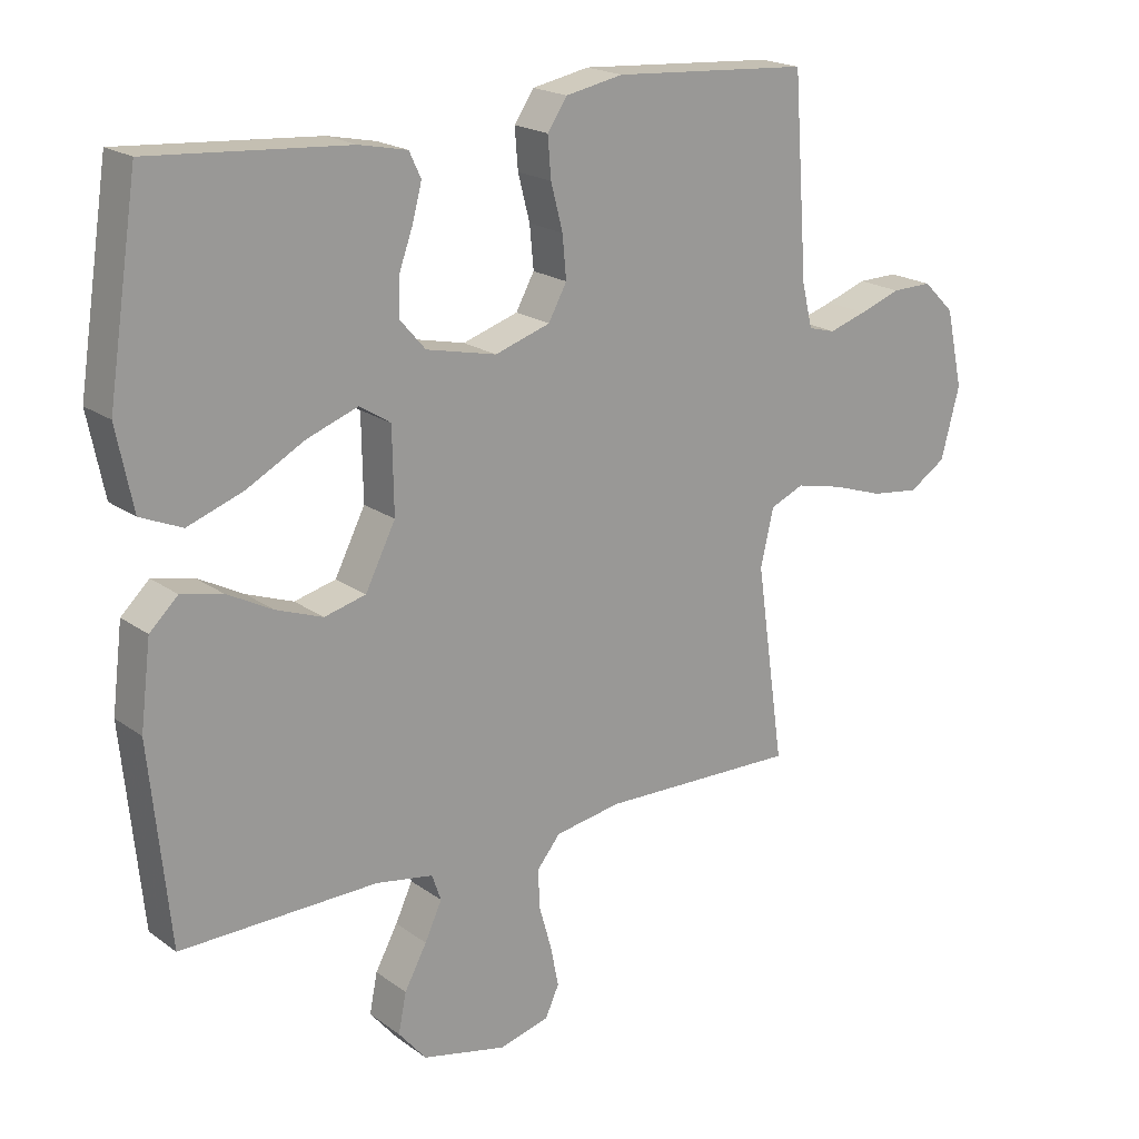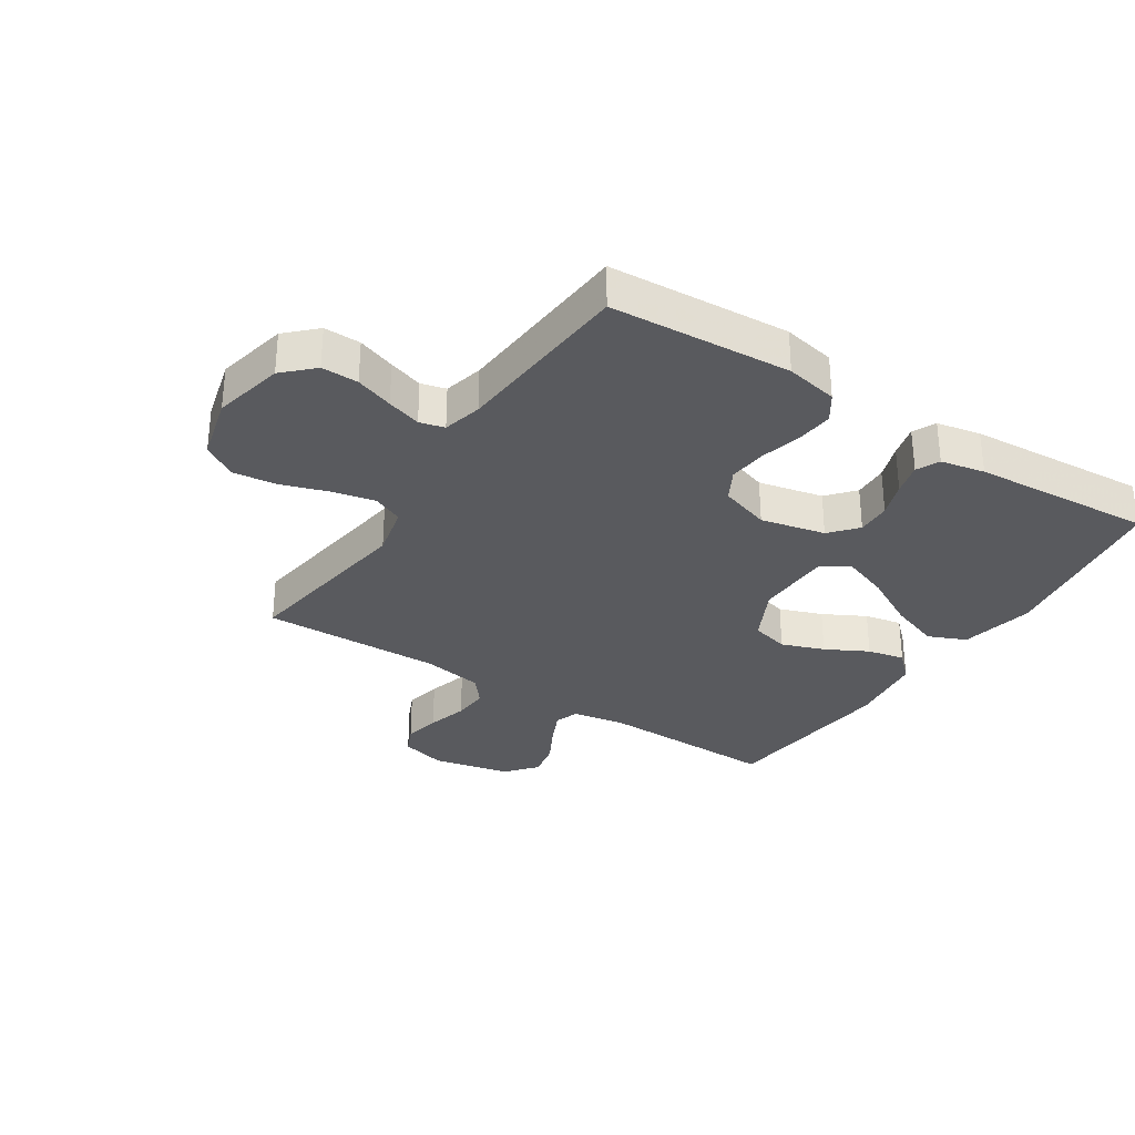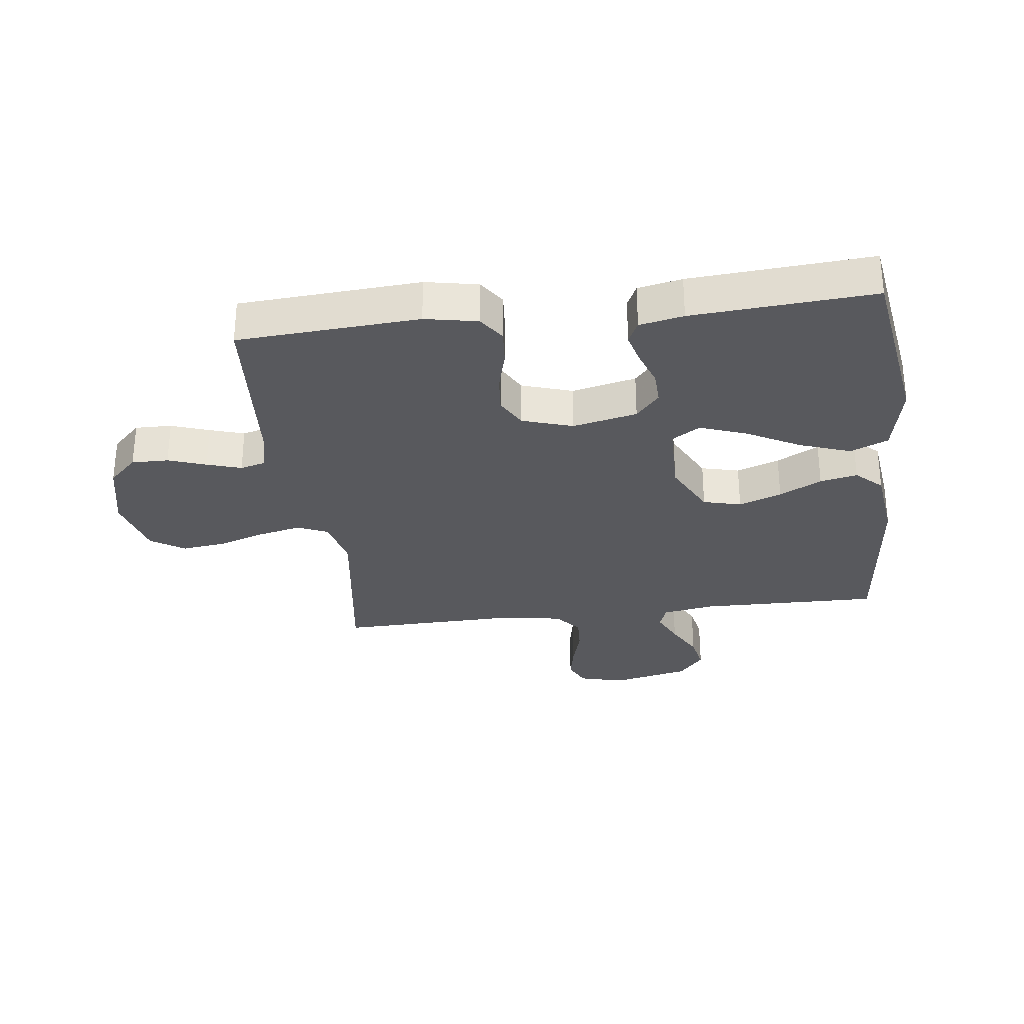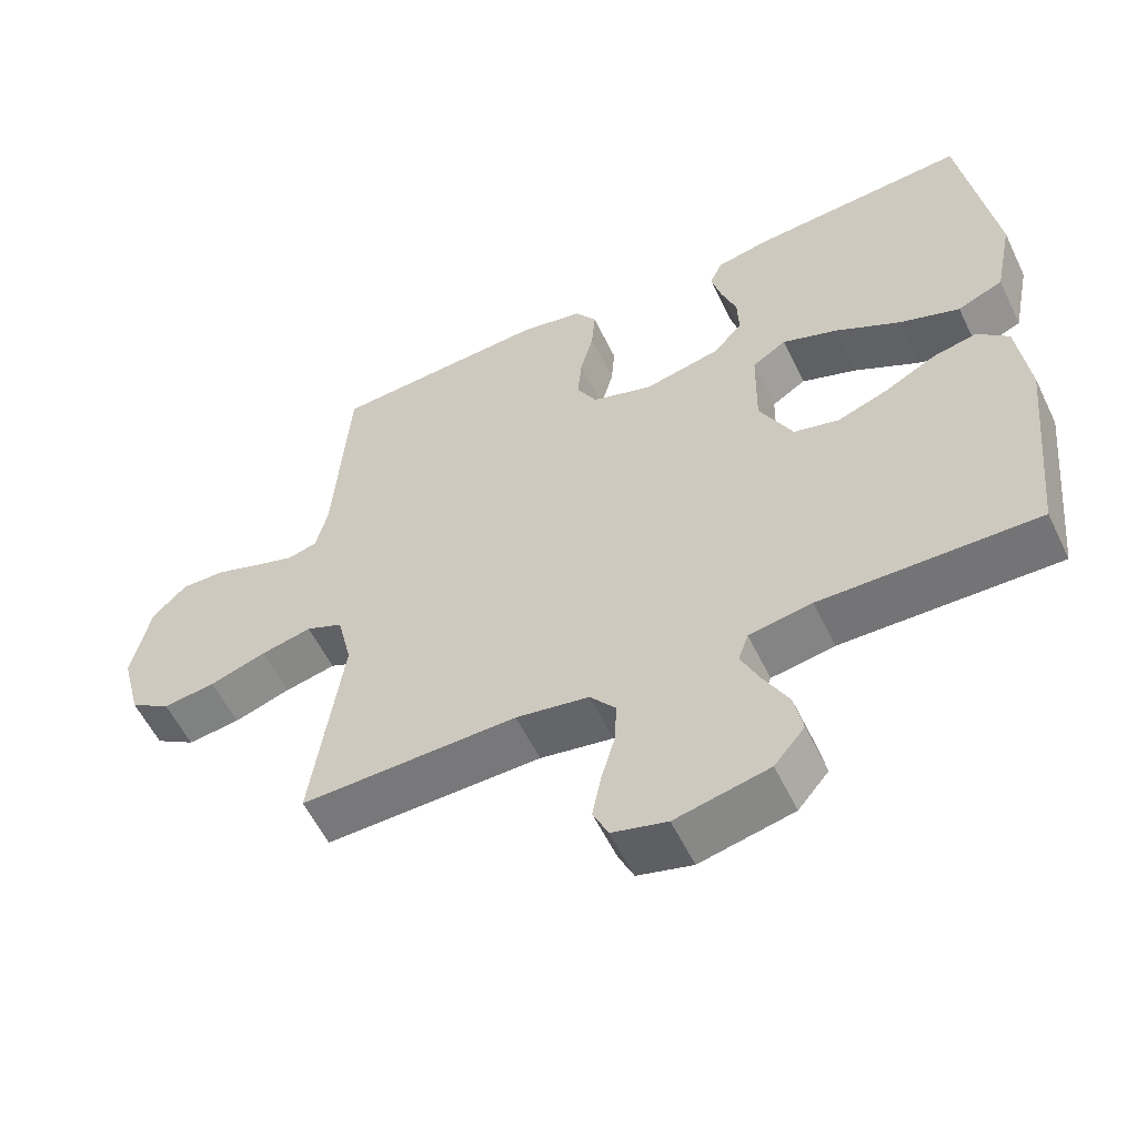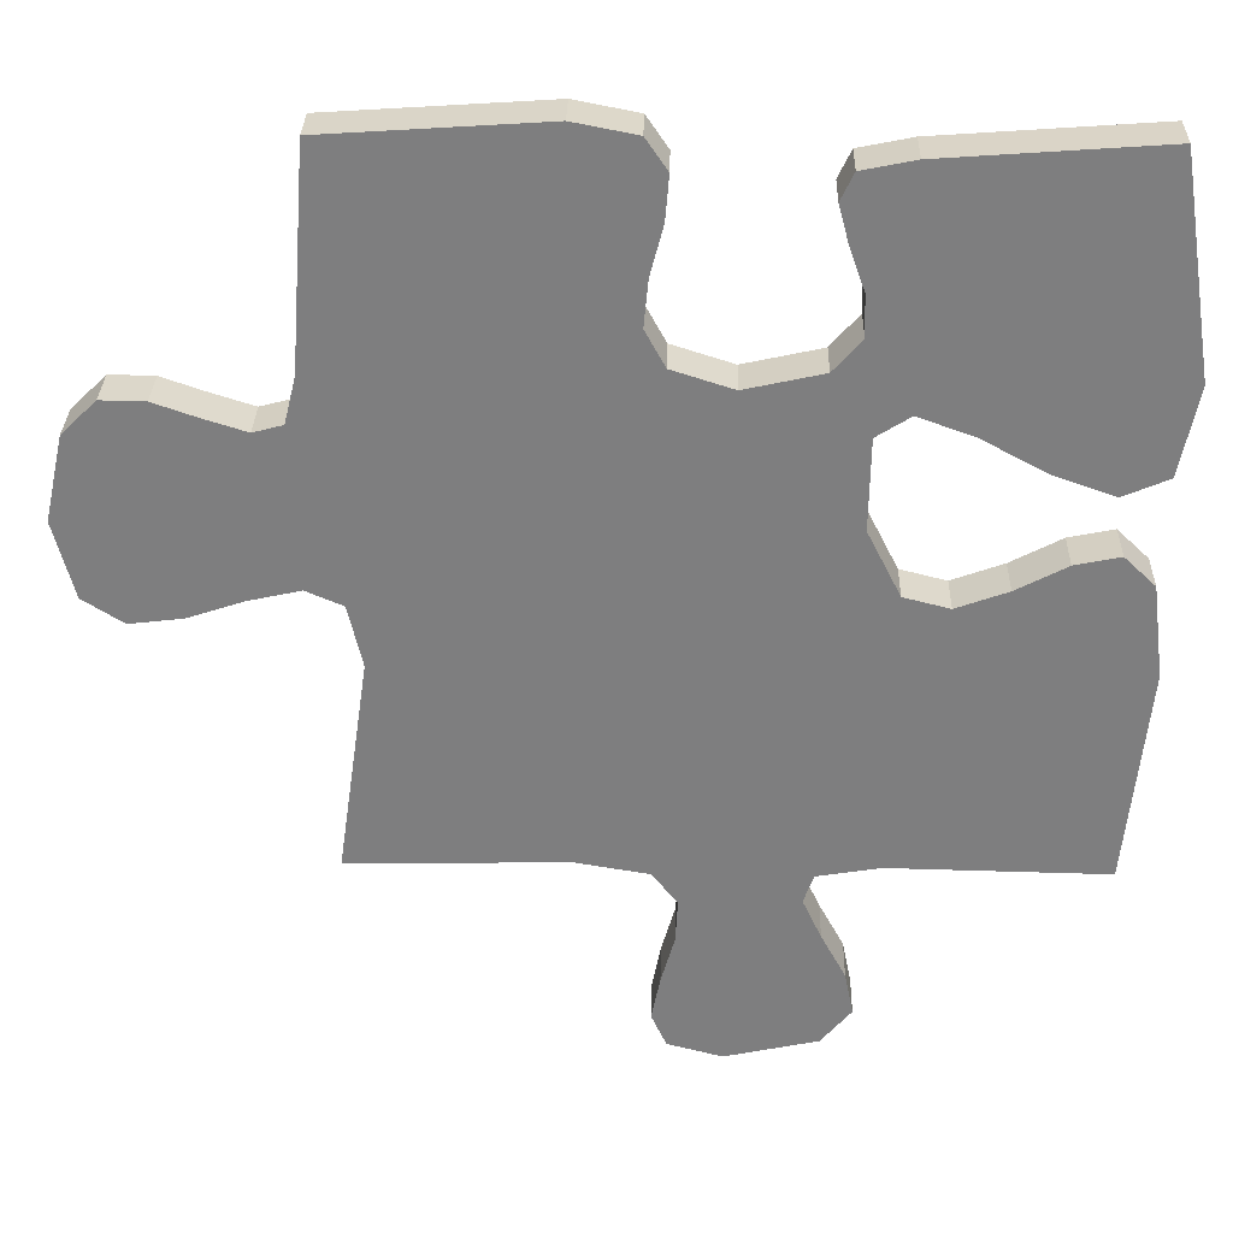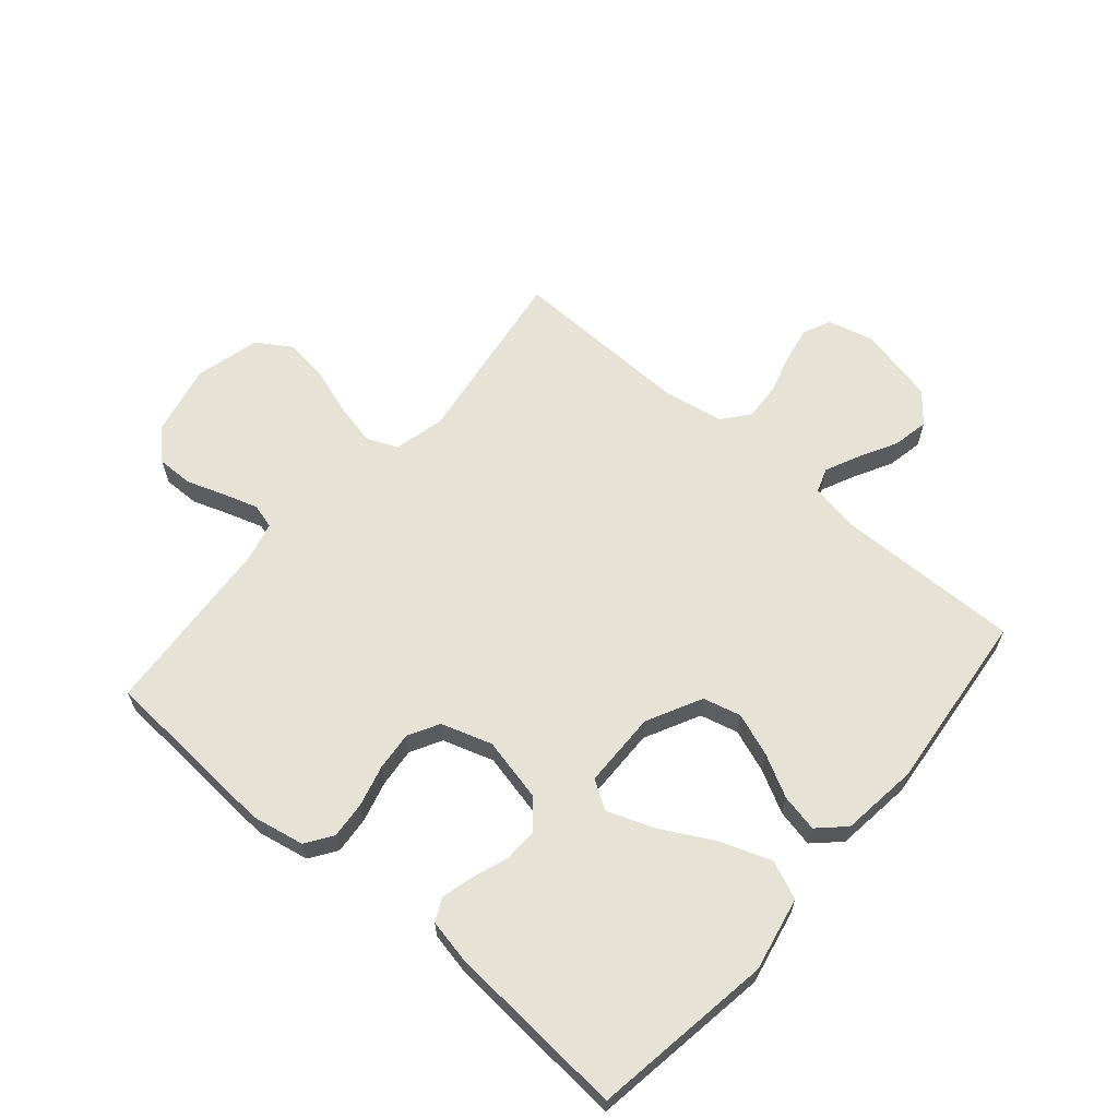
<metadata>
{"format":"obj","ext":"obj","renderer":"f3d","projection":"perspective","resolution":1024,"background":"white","views":[{"elev":19.8,"azim":142.6,"up":"+Z"},{"elev":-31.5,"azim":-33.1,"up":"+Y"},{"elev":-30.0,"azim":7.1,"up":"+Y"},{"elev":-56.8,"azim":25.6,"up":"+Z"},{"elev":30.4,"azim":1.4,"up":"+Z"},{"elev":63.2,"azim":40.6,"up":"+Y"}]}
</metadata>
<code>
v 0.5 0.07 0.5
v 0.546 0.07 0.2
v 0.521 0.07 0.077
v 0.458 0.07 0.05
v 0.374 0.07 0.08
v 0.285 0.07 0.128
v 0.208 0.07 0.156
v 0.161 0.07 0.126
v 0.159 0.07 0
v 0.205 0.07 -0.091
v 0.268 0.07 -0.107
v 0.339 0.07 -0.081
v 0.409 0.07 -0.044
v 0.471 0.07 -0.031
v 0.514 0.07 -0.072
v 0.53 0.07 -0.2
v 0.5 0.07 -0.5
v 0.2 0.07 -0.495
v 0.113 0.07 -0.51
v 0.099 0.07 -0.55
v 0.125 0.07 -0.606
v 0.159 0.07 -0.669
v 0.171 0.07 -0.729
v 0.129 0.07 -0.779
v 0 0.07 -0.808
v -0.076 0.07 -0.788
v -0.097 0.07 -0.742
v -0.085 0.07 -0.681
v -0.066 0.07 -0.614
v -0.063 0.07 -0.554
v -0.099 0.07 -0.51
v -0.2 0.07 -0.493
v -0.5 0.07 -0.5
v -0.457 0.07 -0.2
v -0.477 0.07 -0.114
v -0.528 0.07 -0.092
v -0.599 0.07 -0.108
v -0.677 0.07 -0.134
v -0.75 0.07 -0.143
v -0.806 0.07 -0.107
v -0.834 0.07 0
v -0.808 0.07 0.118
v -0.76 0.07 0.165
v -0.699 0.07 0.164
v -0.636 0.07 0.142
v -0.579 0.07 0.124
v -0.538 0.07 0.135
v -0.522 0.07 0.2
v -0.5 0.07 0.5
v -0.2 0.07 0.52
v -0.113 0.07 0.503
v -0.083 0.07 0.459
v -0.088 0.07 0.398
v -0.106 0.07 0.329
v -0.112 0.07 0.265
v -0.084 0.07 0.214
v 0 0.07 0.187
v 0.107 0.07 0.211
v 0.146 0.07 0.256
v 0.144 0.07 0.313
v 0.123 0.07 0.372
v 0.109 0.07 0.425
v 0.127 0.07 0.463
v 0.2 0.07 0.478
v 0.5 0 0.5
v 0.546 0 0.2
v 0.521 0 0.077
v 0.458 0 0.05
v 0.374 0 0.08
v 0.285 0 0.128
v 0.208 0 0.156
v 0.161 0 0.126
v 0.159 0 0
v 0.205 0 -0.091
v 0.268 0 -0.107
v 0.339 0 -0.081
v 0.409 0 -0.044
v 0.471 0 -0.031
v 0.514 0 -0.072
v 0.53 0 -0.2
v 0.5 0 -0.5
v 0.2 0 -0.495
v 0.113 0 -0.51
v 0.099 0 -0.55
v 0.125 0 -0.606
v 0.159 0 -0.669
v 0.171 0 -0.729
v 0.129 0 -0.779
v 0 0 -0.808
v -0.076 0 -0.788
v -0.097 0 -0.742
v -0.085 0 -0.681
v -0.066 0 -0.614
v -0.063 0 -0.554
v -0.099 0 -0.51
v -0.2 0 -0.493
v -0.5 0 -0.5
v -0.457 0 -0.2
v -0.477 0 -0.114
v -0.528 0 -0.092
v -0.599 0 -0.108
v -0.677 0 -0.134
v -0.75 0 -0.143
v -0.806 0 -0.107
v -0.834 0 0
v -0.808 0 0.118
v -0.76 0 0.165
v -0.699 0 0.164
v -0.636 0 0.142
v -0.579 0 0.124
v -0.538 0 0.135
v -0.522 0 0.2
v -0.5 0 0.5
v -0.2 0 0.52
v -0.113 0 0.503
v -0.083 0 0.459
v -0.088 0 0.398
v -0.106 0 0.329
v -0.112 0 0.265
v -0.084 0 0.214
v 0 0 0.187
v 0.107 0 0.211
v 0.146 0 0.256
v 0.144 0 0.313
v 0.123 0 0.372
v 0.109 0 0.425
v 0.127 0 0.463
v 0.2 0 0.478
f 60 61 62 63
f 60 63 64 1
f 51 52 53 54
f 51 54 55
f 48 49 50 51
f 47 48 51 55
f 42 43 44 45
f 42 45 46
f 41 42 46
f 40 41 46 47
f 37 38 39 40
f 36 37 40 47
f 32 33 34
f 31 32 34 35
f 26 27 28 29
f 24 25 26 29
f 24 29 30
f 21 22 23 24
f 20 21 24 30
f 19 20 30 31
f 15 16 17 18
f 12 13 14 15
f 11 12 15 18
f 10 11 18 19
f 3 4 5 6
f 3 6 7
f 2 3 7
f 59 60 1 2
f 58 59 2 7
f 57 58 7 8
f 56 57 8 9
f 36 47 55 56
f 35 36 56 9
f 19 31 35
f 9 10 19 35
f 127 126 125 124
f 65 128 127 124
f 118 117 116 115
f 119 118 115
f 115 114 113 112
f 119 115 112 111
f 109 108 107 106
f 110 109 106
f 110 106 105
f 111 110 105 104
f 104 103 102 101
f 111 104 101 100
f 98 97 96
f 99 98 96 95
f 93 92 91 90
f 93 90 89 88
f 94 93 88
f 88 87 86 85
f 94 88 85 84
f 95 94 84 83
f 82 81 80 79
f 79 78 77 76
f 82 79 76 75
f 83 82 75 74
f 70 69 68 67
f 71 70 67
f 71 67 66
f 66 65 124 123
f 71 66 123 122
f 72 71 122 121
f 73 72 121 120
f 120 119 111 100
f 73 120 100 99
f 99 95 83
f 99 83 74 73
f 1 65 66 2
f 2 66 67 3
f 3 67 68 4
f 4 68 69 5
f 5 69 70 6
f 6 70 71 7
f 7 71 72 8
f 8 72 73 9
f 9 73 74 10
f 10 74 75 11
f 11 75 76 12
f 12 76 77 13
f 13 77 78 14
f 14 78 79 15
f 15 79 80 16
f 16 80 81 17
f 17 81 82 18
f 18 82 83 19
f 19 83 84 20
f 20 84 85 21
f 21 85 86 22
f 22 86 87 23
f 23 87 88 24
f 24 88 89 25
f 25 89 90 26
f 26 90 91 27
f 27 91 92 28
f 28 92 93 29
f 29 93 94 30
f 30 94 95 31
f 31 95 96 32
f 32 96 97 33
f 33 97 98 34
f 34 98 99 35
f 35 99 100 36
f 36 100 101 37
f 37 101 102 38
f 38 102 103 39
f 39 103 104 40
f 40 104 105 41
f 41 105 106 42
f 42 106 107 43
f 43 107 108 44
f 44 108 109 45
f 45 109 110 46
f 46 110 111 47
f 47 111 112 48
f 48 112 113 49
f 49 113 114 50
f 50 114 115 51
f 51 115 116 52
f 52 116 117 53
f 53 117 118 54
f 54 118 119 55
f 55 119 120 56
f 56 120 121 57
f 57 121 122 58
f 58 122 123 59
f 59 123 124 60
f 60 124 125 61
f 61 125 126 62
f 62 126 127 63
f 63 127 128 64
f 64 128 65 1

</code>
